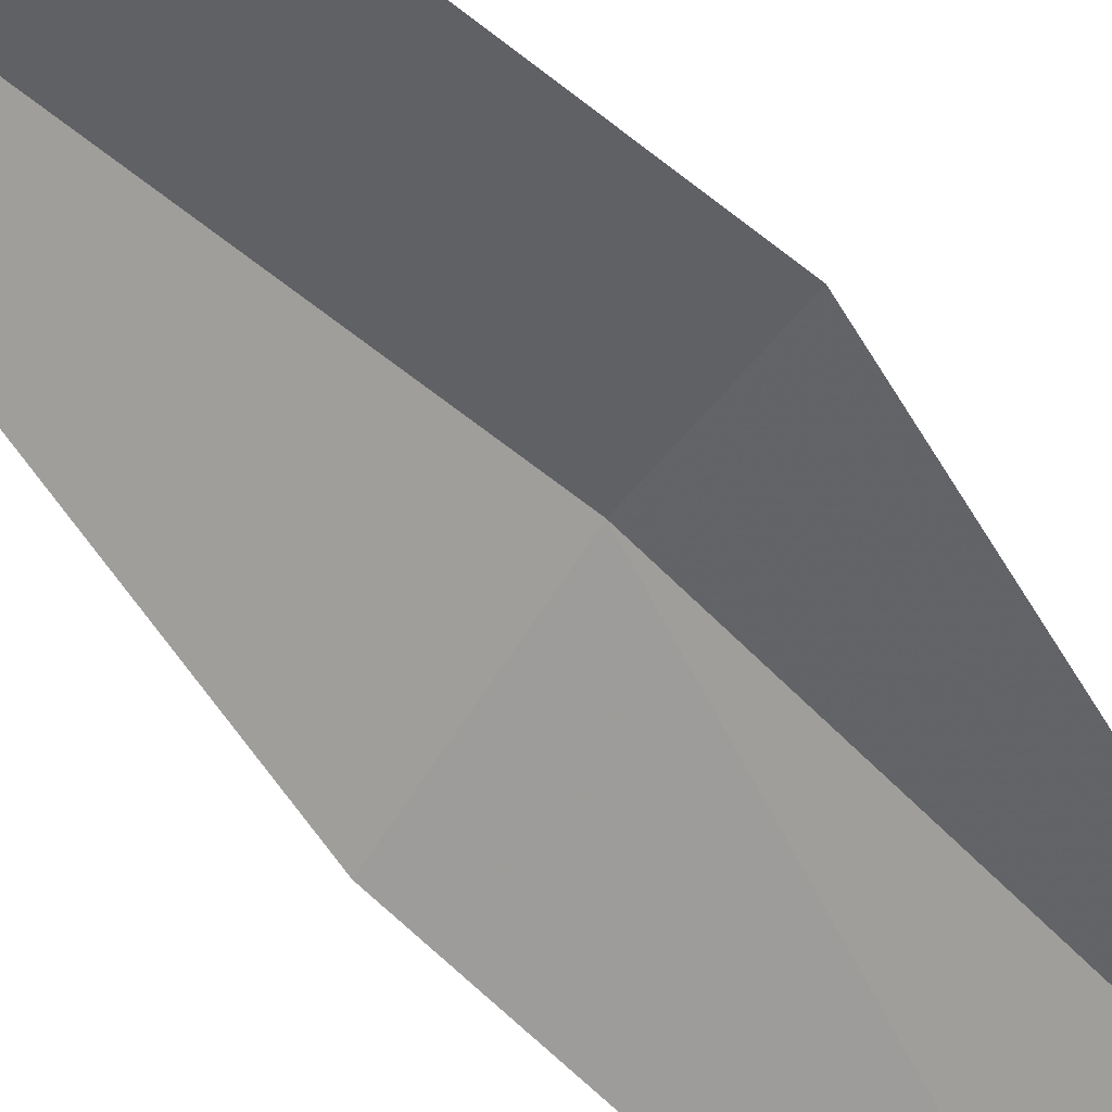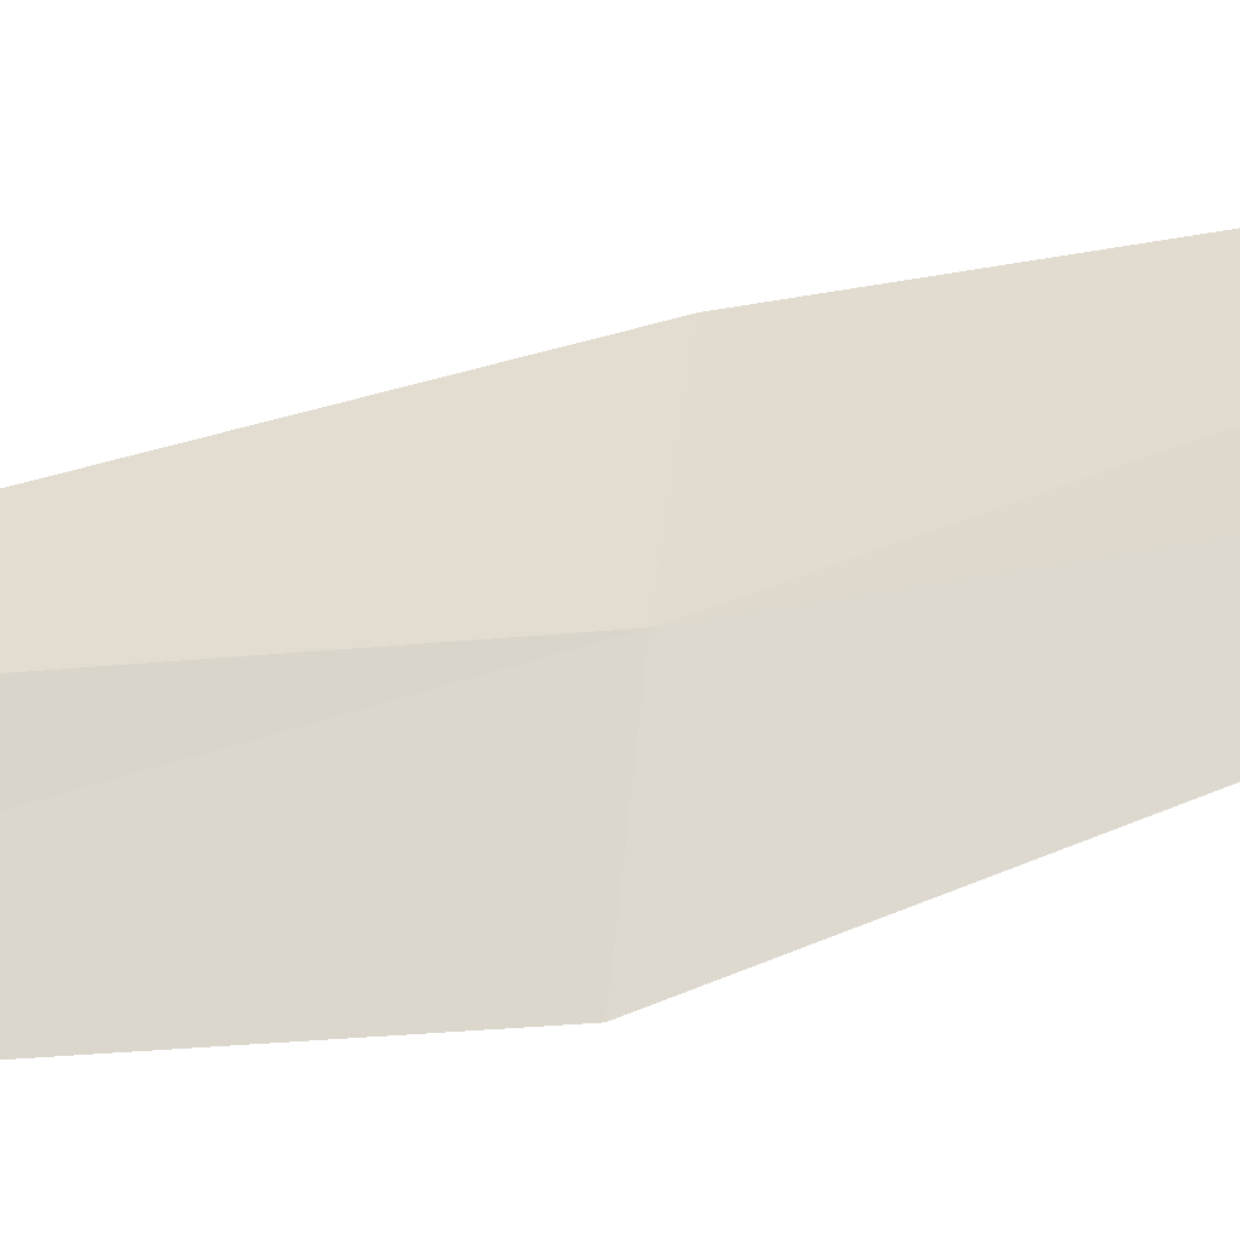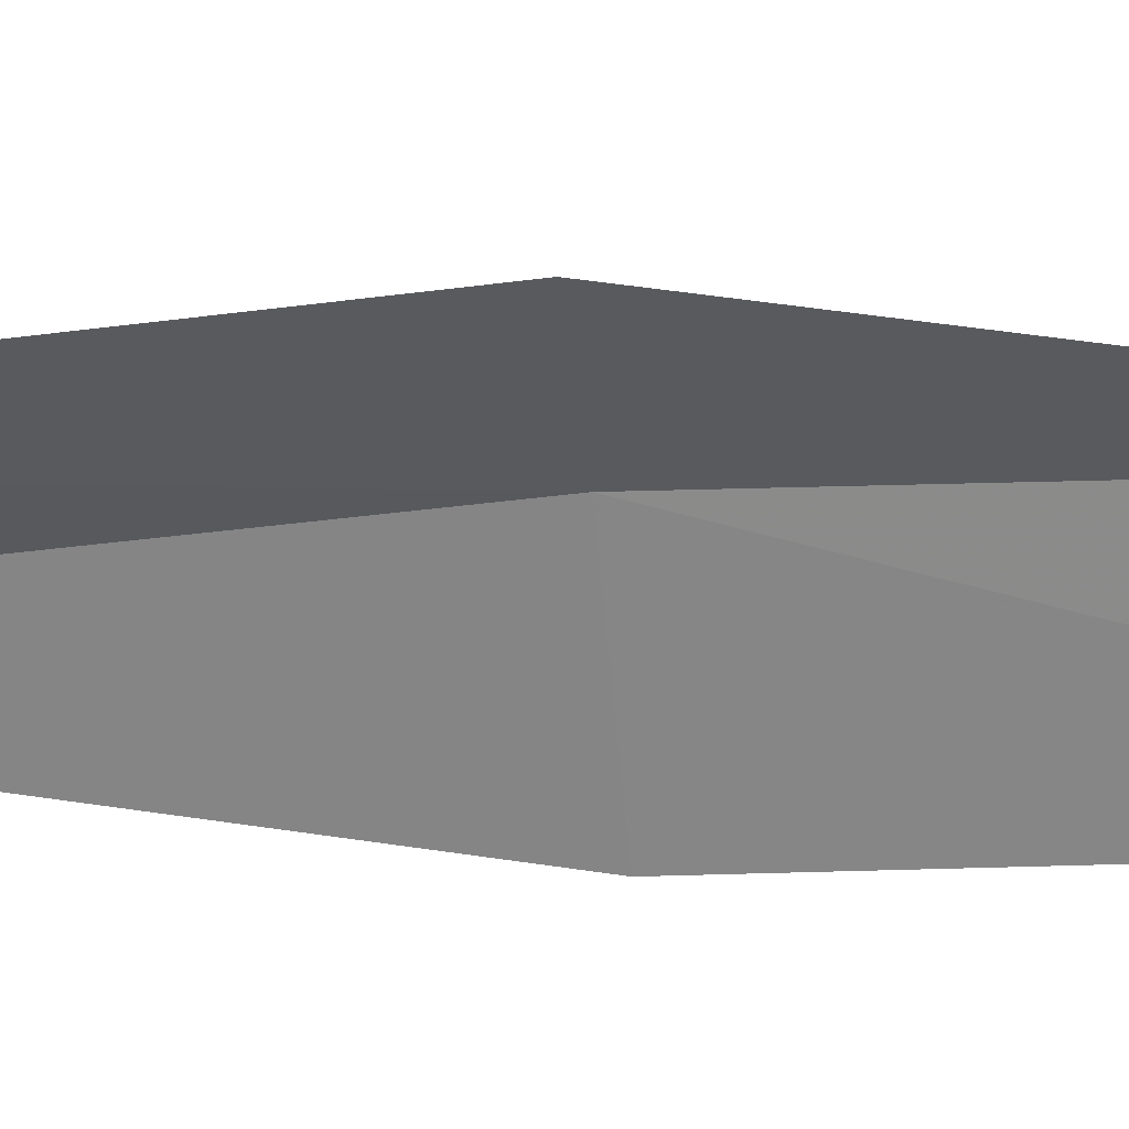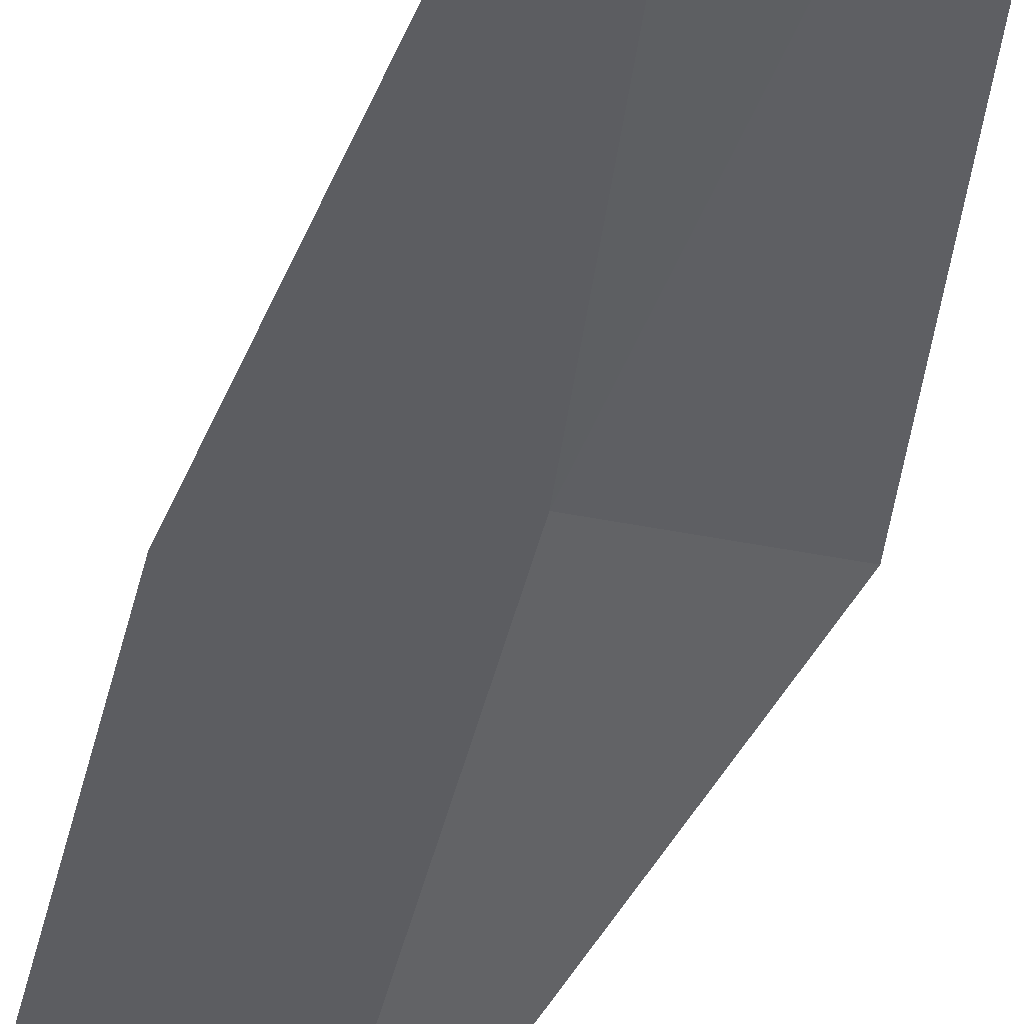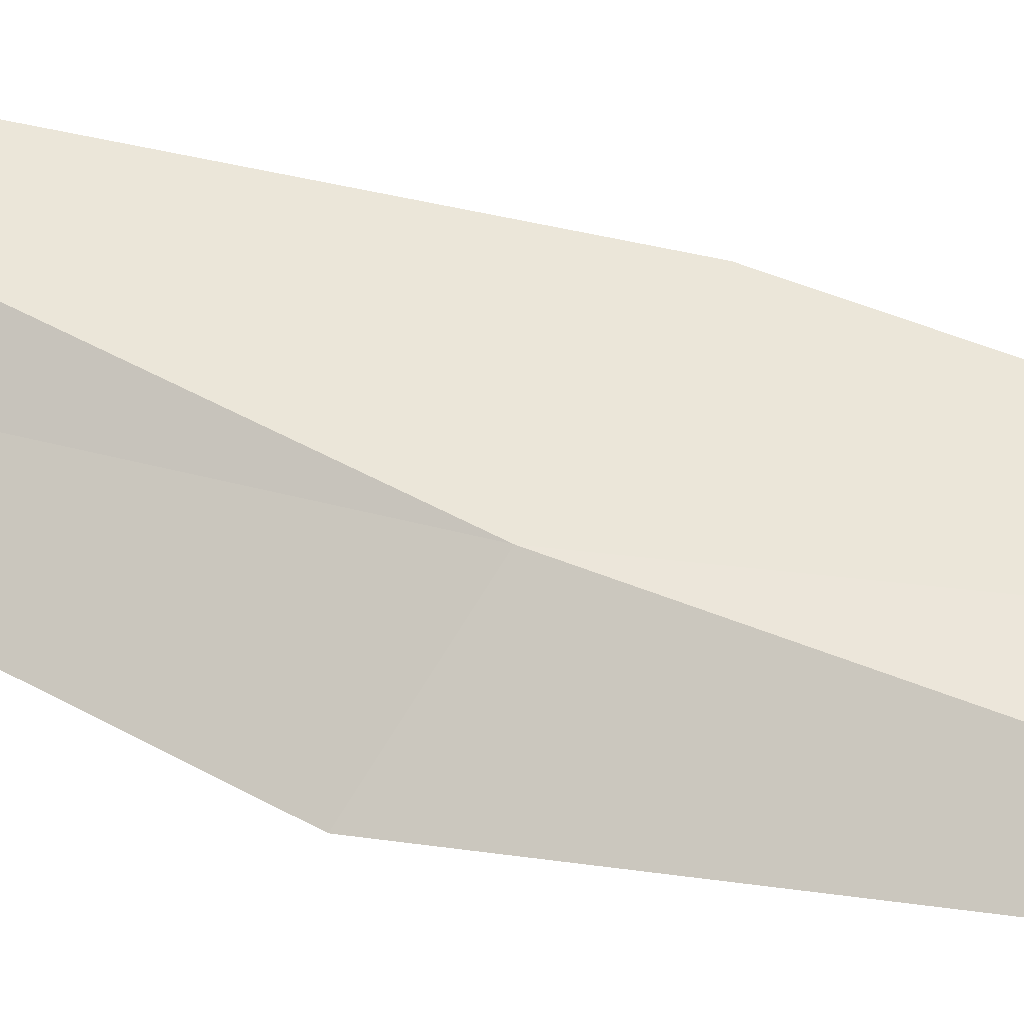
<metadata>
{"format":"obj","ext":"obj","renderer":"f3d","projection":"perspective","resolution":1024,"background":"white","views":[{"elev":-65.2,"azim":31.7,"up":"+Z"},{"elev":56.1,"azim":74.3,"up":"+Z"},{"elev":-45.8,"azim":73.5,"up":"+Z"},{"elev":-58.1,"azim":-24.7,"up":"+Z"},{"elev":73.5,"azim":101.8,"up":"+Z"}]}
</metadata>
<code>
v 21.25 -8.52 16.79
v 20.58 -10.74 16.44
v 21.06 -11 16.29
v 21.76 -8.725 16.67
v 20.63 -8.273 16.62
v 21.66 -6.267 17.12
v 21.03 -6.085 16.92
f 1 3 2
f 1 4 3
f 1 2 5
f 1 6 4
f 1 5 7
f 1 7 6

</code>
